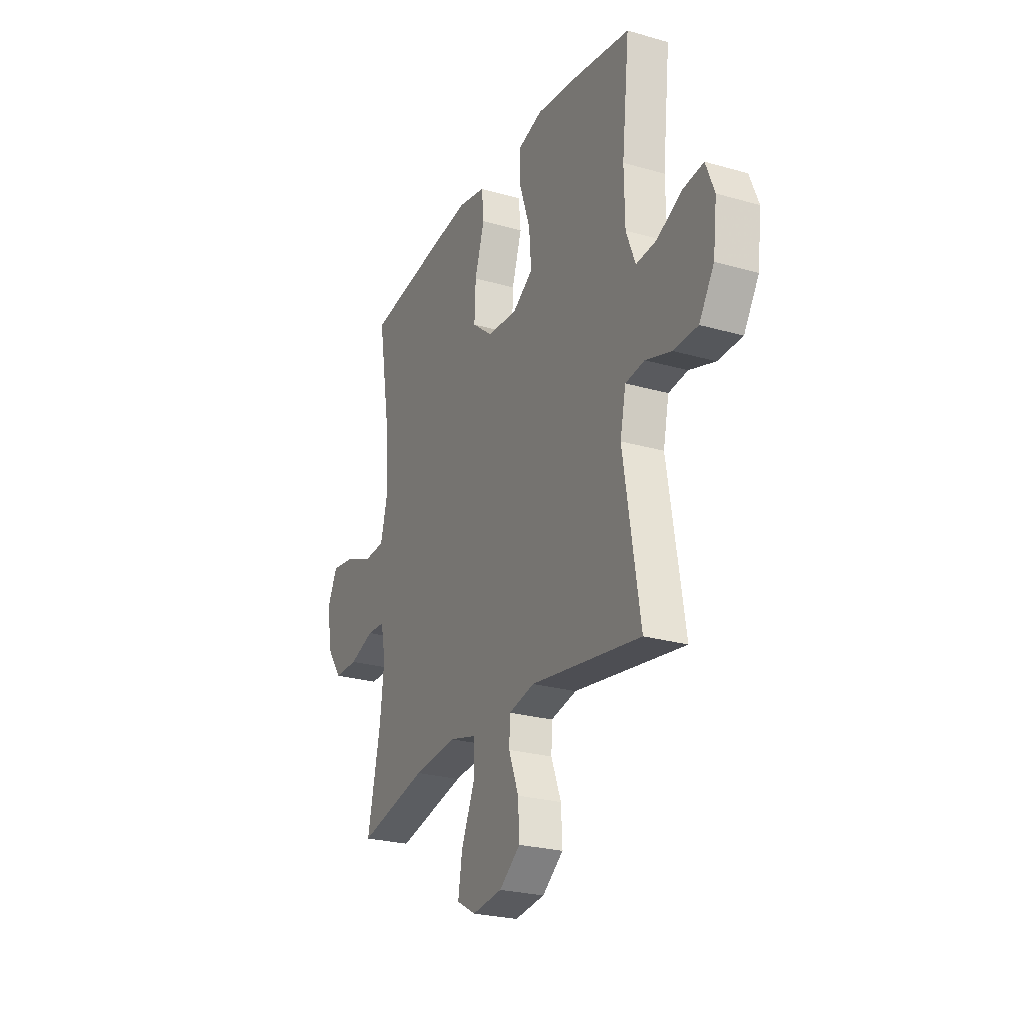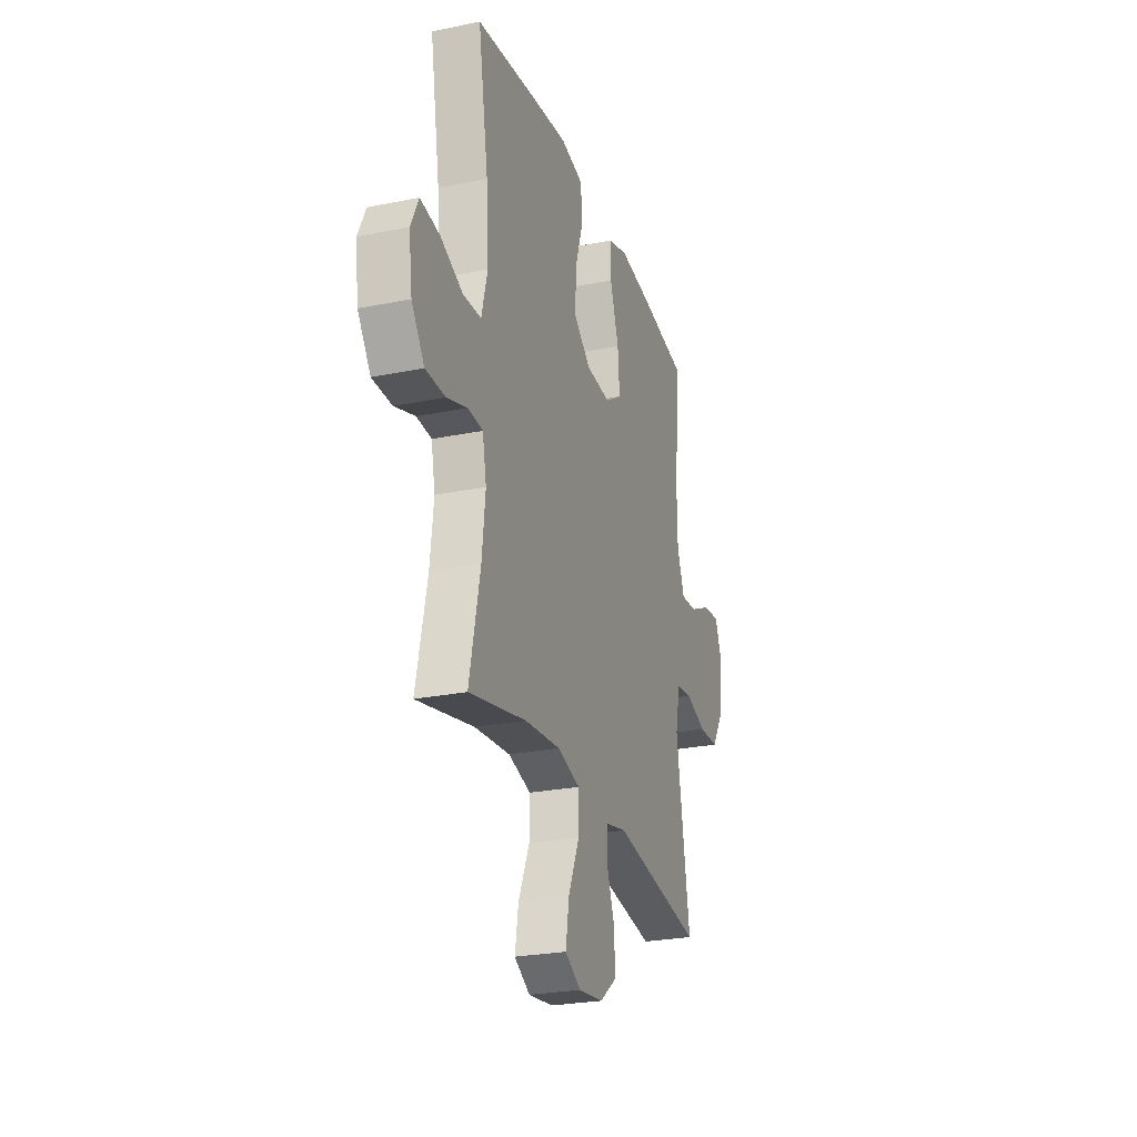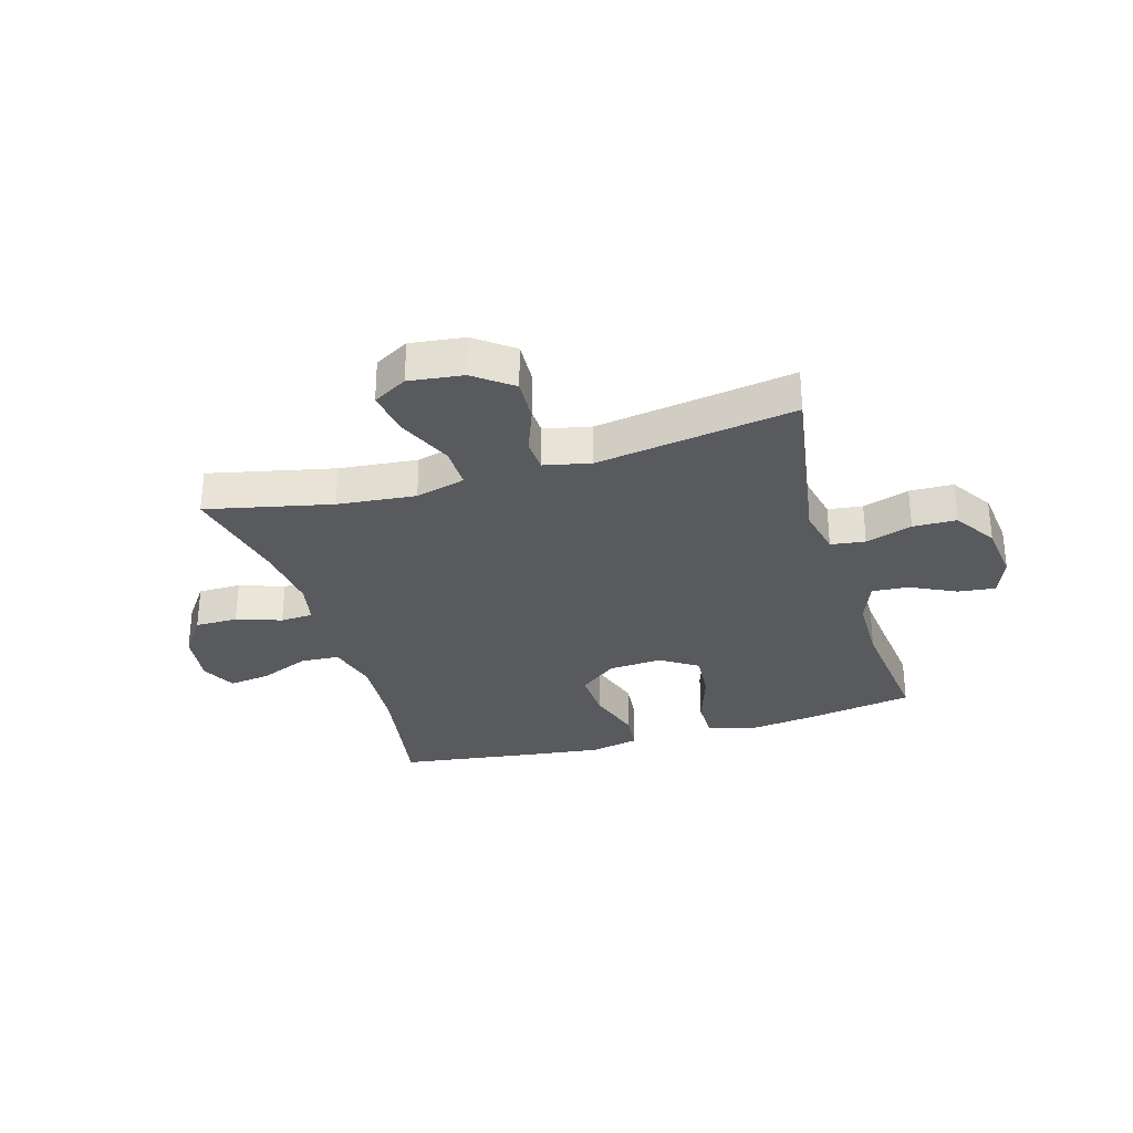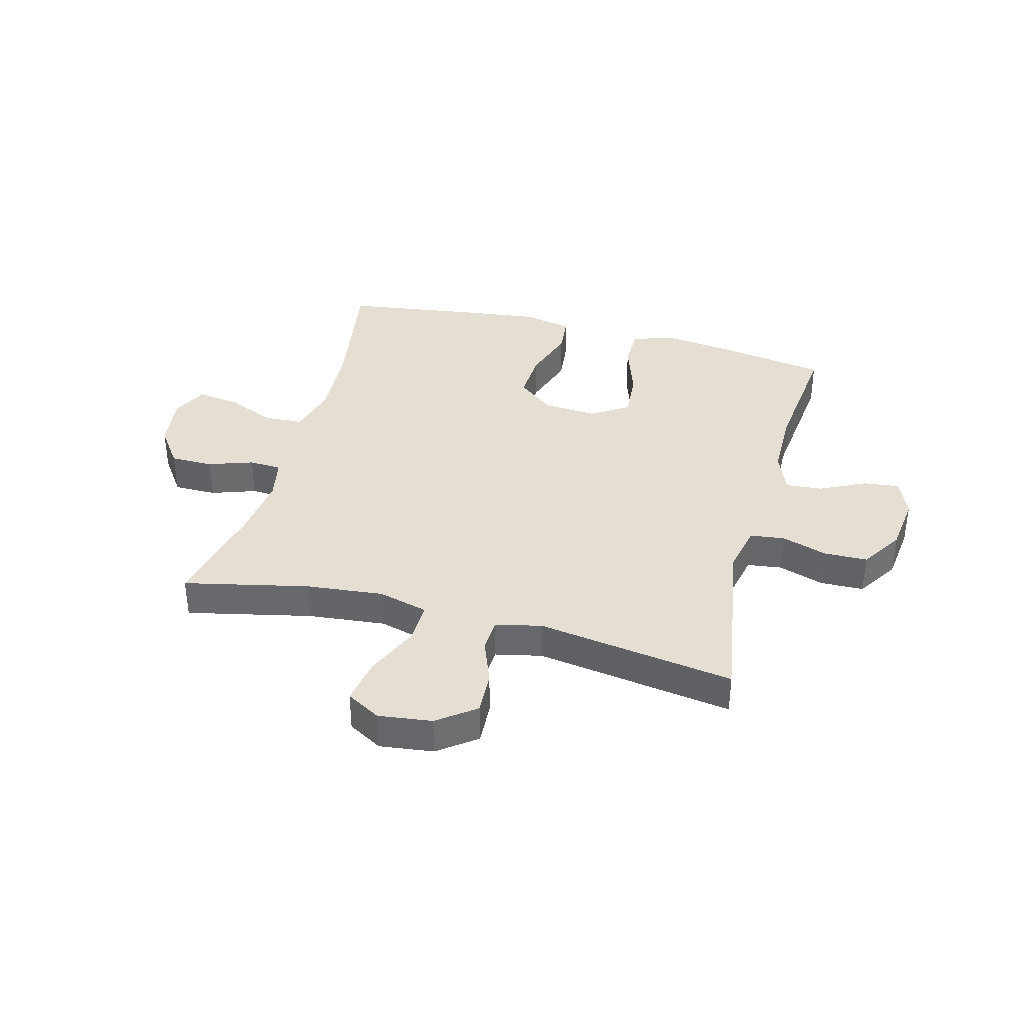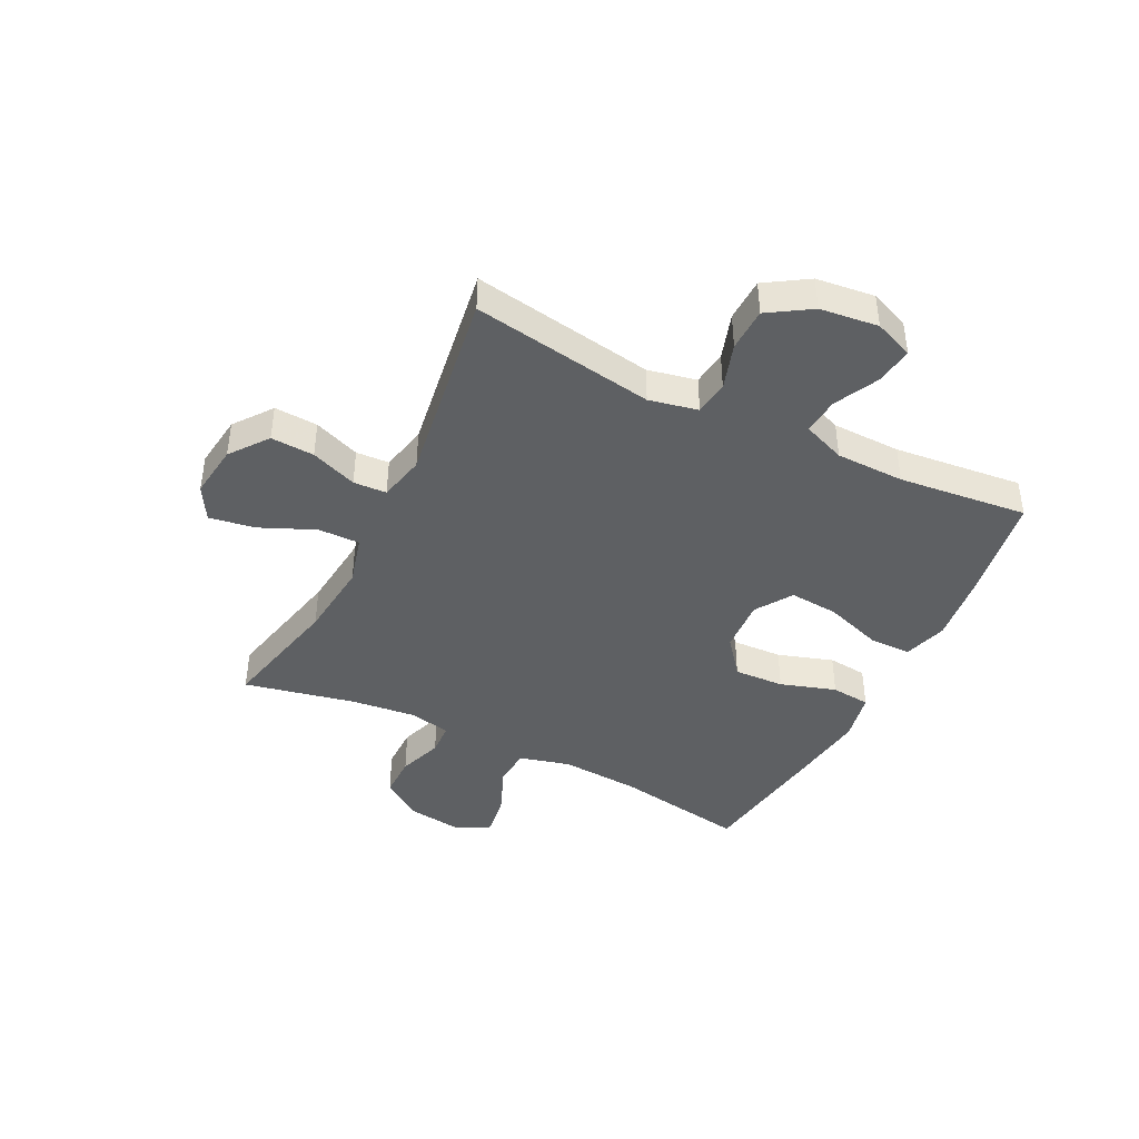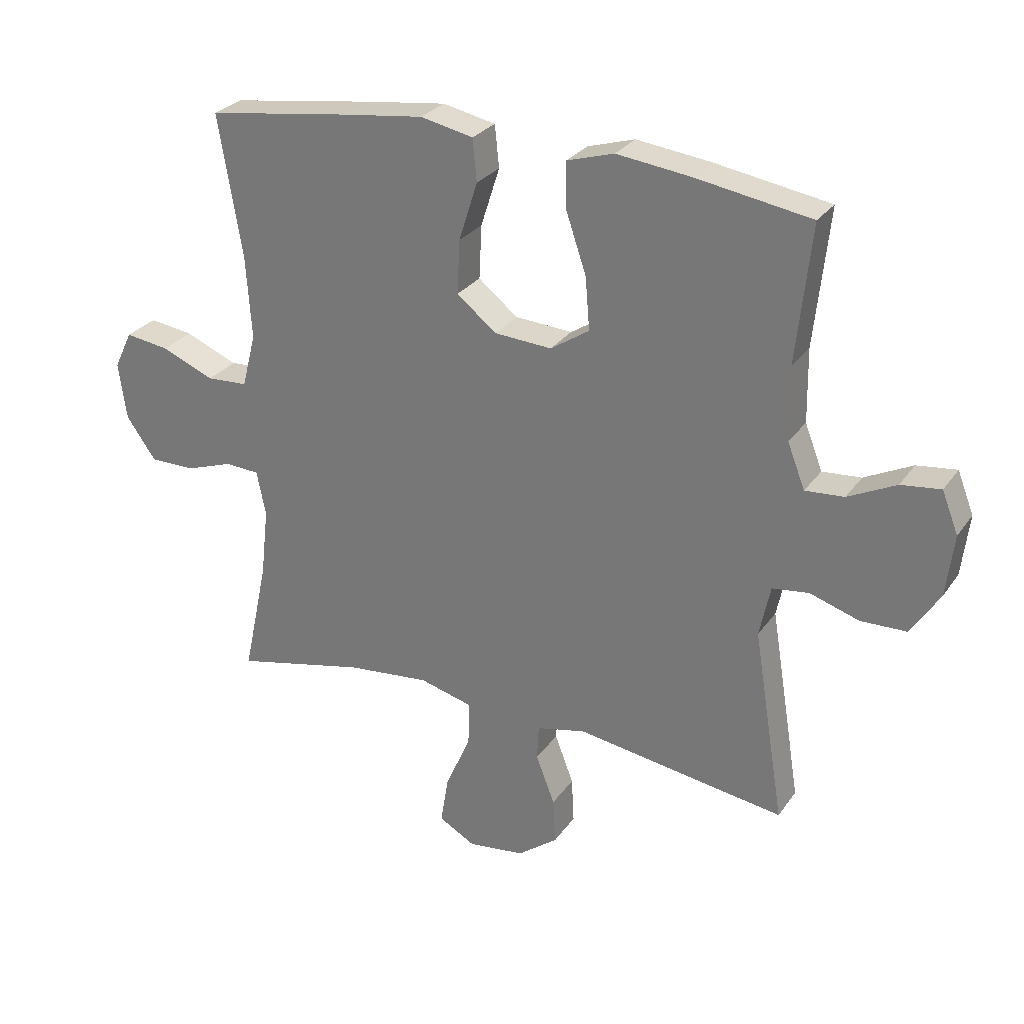
<metadata>
{"format":"obj","ext":"obj","renderer":"f3d","projection":"perspective","resolution":1024,"background":"white","views":[{"elev":-25.2,"azim":-114.9,"up":"+Z"},{"elev":-25.9,"azim":107.9,"up":"+Z"},{"elev":-30.6,"azim":-163.4,"up":"+Y"},{"elev":37.1,"azim":-165.0,"up":"+Y"},{"elev":-42.3,"azim":-116.5,"up":"+Y"},{"elev":27.9,"azim":-152.2,"up":"+Z"}]}
</metadata>
<code>
v -0.5 0.07 0.5
v -0.311 0.07 0.531
v -0.189 0.07 0.546
v -0.112 0.07 0.523
v -0.112 0.07 0.449
v -0.146 0.07 0.349
v -0.153 0.07 0.263
v -0.089 0.07 0.221
v 0.006 0.07 0.227
v 0.071 0.07 0.279
v 0.067 0.07 0.367
v 0.036 0.07 0.464
v 0.043 0.07 0.533
v 0.13 0.07 0.551
v 0.262 0.07 0.534
v 0.5 0.07 0.5
v 0.461 0.07 0.267
v 0.452 0.07 0.129
v 0.475 0.07 0.04
v 0.543 0.07 0.036
v 0.63 0.07 0.072
v 0.703 0.07 0.082
v 0.733 0.07 0.02
v 0.72 0.07 -0.075
v 0.671 0.07 -0.144
v 0.596 0.07 -0.144
v 0.518 0.07 -0.117
v 0.461 0.07 -0.12
v 0.446 0.07 -0.194
v 0.459 0.07 -0.309
v 0.5 0.07 -0.5
v 0.282 0.07 -0.451
v 0.146 0.07 -0.437
v 0.059 0.07 -0.46
v 0.06 0.07 -0.533
v 0.102 0.07 -0.629
v 0.115 0.07 -0.709
v 0.055 0.07 -0.743
v -0.039 0.07 -0.731
v -0.105 0.07 -0.681
v -0.101 0.07 -0.605
v -0.07 0.07 -0.524
v -0.073 0.07 -0.466
v -0.154 0.07 -0.448
v -0.5 0.07 -0.5
v -0.448 0.07 -0.181
v -0.466 0.07 -0.096
v -0.526 0.07 -0.088
v -0.607 0.07 -0.114
v -0.683 0.07 -0.112
v -0.73 0.07 -0.038
v -0.742 0.07 0.064
v -0.715 0.07 0.132
v -0.65 0.07 0.124
v -0.571 0.07 0.085
v -0.507 0.07 0.08
v -0.478 0.07 0.154
v -0.476 0.07 0.274
v -0.5 0 0.5
v -0.311 0 0.531
v -0.189 0 0.546
v -0.112 0 0.523
v -0.112 0 0.449
v -0.146 0 0.349
v -0.153 0 0.263
v -0.089 0 0.221
v 0.006 0 0.227
v 0.071 0 0.279
v 0.067 0 0.367
v 0.036 0 0.464
v 0.043 0 0.533
v 0.13 0 0.551
v 0.262 0 0.534
v 0.5 0 0.5
v 0.461 0 0.267
v 0.452 0 0.129
v 0.475 0 0.04
v 0.543 0 0.036
v 0.63 0 0.072
v 0.703 0 0.082
v 0.733 0 0.02
v 0.72 0 -0.075
v 0.671 0 -0.144
v 0.596 0 -0.144
v 0.518 0 -0.117
v 0.461 0 -0.12
v 0.446 0 -0.194
v 0.459 0 -0.309
v 0.5 0 -0.5
v 0.282 0 -0.451
v 0.146 0 -0.437
v 0.059 0 -0.46
v 0.06 0 -0.533
v 0.102 0 -0.629
v 0.115 0 -0.709
v 0.055 0 -0.743
v -0.039 0 -0.731
v -0.105 0 -0.681
v -0.101 0 -0.605
v -0.07 0 -0.524
v -0.073 0 -0.466
v -0.154 0 -0.448
v -0.5 0 -0.5
v -0.448 0 -0.181
v -0.466 0 -0.096
v -0.526 0 -0.088
v -0.607 0 -0.114
v -0.683 0 -0.112
v -0.73 0 -0.038
v -0.742 0 0.064
v -0.715 0 0.132
v -0.65 0 0.124
v -0.571 0 0.085
v -0.507 0 0.08
v -0.478 0 0.154
v -0.476 0 0.274
f 53 54 55
f 52 53 55
f 51 52 55
f 50 51 55
f 49 50 55
f 48 49 55
f 47 48 55 56
f 44 45 46
f 43 44 46 47
f 40 41 42
f 39 40 42
f 38 39 42
f 37 38 42
f 36 37 42
f 35 36 42
f 34 35 42 43
f 47 56 57
f 43 47 57
f 34 43 57
f 33 34 57
f 25 26 27
f 24 25 27
f 23 24 27
f 22 23 27
f 21 22 27
f 20 21 27
f 19 20 27 28
f 18 19 28 29
f 15 16 17
f 14 15 17
f 13 14 17
f 12 13 17
f 11 12 17
f 10 11 17 18
f 9 10 18 29
f 4 5 6
f 3 4 6
f 2 3 6
f 1 2 6
f 58 1 6
f 58 6 7
f 58 7 8
f 57 58 8
f 33 57 8
f 32 33 8
f 32 8 9
f 31 32 9
f 30 31 9
f 9 29 30
f 113 112 111
f 113 111 110
f 113 110 109
f 113 109 108
f 113 108 107
f 113 107 106
f 114 113 106 105
f 104 103 102
f 105 104 102 101
f 100 99 98
f 100 98 97
f 100 97 96
f 100 96 95
f 100 95 94
f 100 94 93
f 101 100 93 92
f 115 114 105
f 115 105 101
f 115 101 92
f 115 92 91
f 85 84 83
f 85 83 82
f 85 82 81
f 85 81 80
f 85 80 79
f 85 79 78
f 86 85 78 77
f 87 86 77 76
f 75 74 73
f 75 73 72
f 75 72 71
f 75 71 70
f 75 70 69
f 76 75 69 68
f 87 76 68 67
f 64 63 62
f 64 62 61
f 64 61 60
f 64 60 59
f 64 59 116
f 65 64 116
f 66 65 116
f 66 116 115
f 66 115 91
f 66 91 90
f 67 66 90
f 67 90 89
f 67 89 88
f 88 87 67
f 1 59 60 2
f 2 60 61 3
f 3 61 62 4
f 4 62 63 5
f 5 63 64 6
f 6 64 65 7
f 7 65 66 8
f 8 66 67 9
f 9 67 68 10
f 10 68 69 11
f 11 69 70 12
f 12 70 71 13
f 13 71 72 14
f 14 72 73 15
f 15 73 74 16
f 16 74 75 17
f 17 75 76 18
f 18 76 77 19
f 19 77 78 20
f 20 78 79 21
f 21 79 80 22
f 22 80 81 23
f 23 81 82 24
f 24 82 83 25
f 25 83 84 26
f 26 84 85 27
f 27 85 86 28
f 28 86 87 29
f 29 87 88 30
f 30 88 89 31
f 31 89 90 32
f 32 90 91 33
f 33 91 92 34
f 34 92 93 35
f 35 93 94 36
f 36 94 95 37
f 37 95 96 38
f 38 96 97 39
f 39 97 98 40
f 40 98 99 41
f 41 99 100 42
f 42 100 101 43
f 43 101 102 44
f 44 102 103 45
f 45 103 104 46
f 46 104 105 47
f 47 105 106 48
f 48 106 107 49
f 49 107 108 50
f 50 108 109 51
f 51 109 110 52
f 52 110 111 53
f 53 111 112 54
f 54 112 113 55
f 55 113 114 56
f 56 114 115 57
f 57 115 116 58
f 58 116 59 1

</code>
